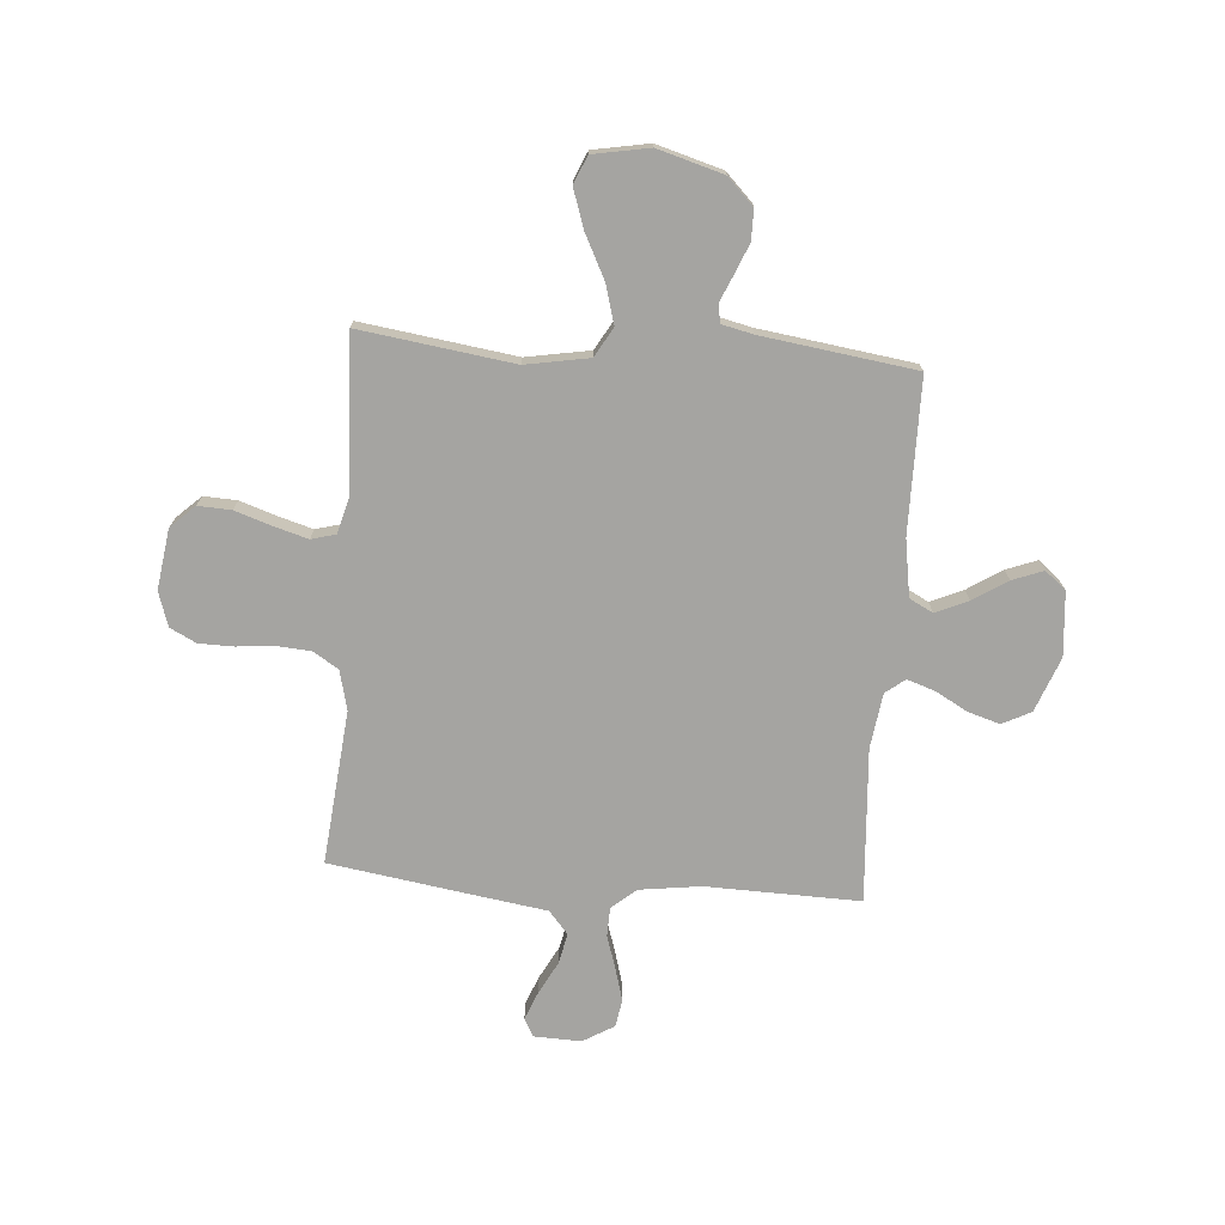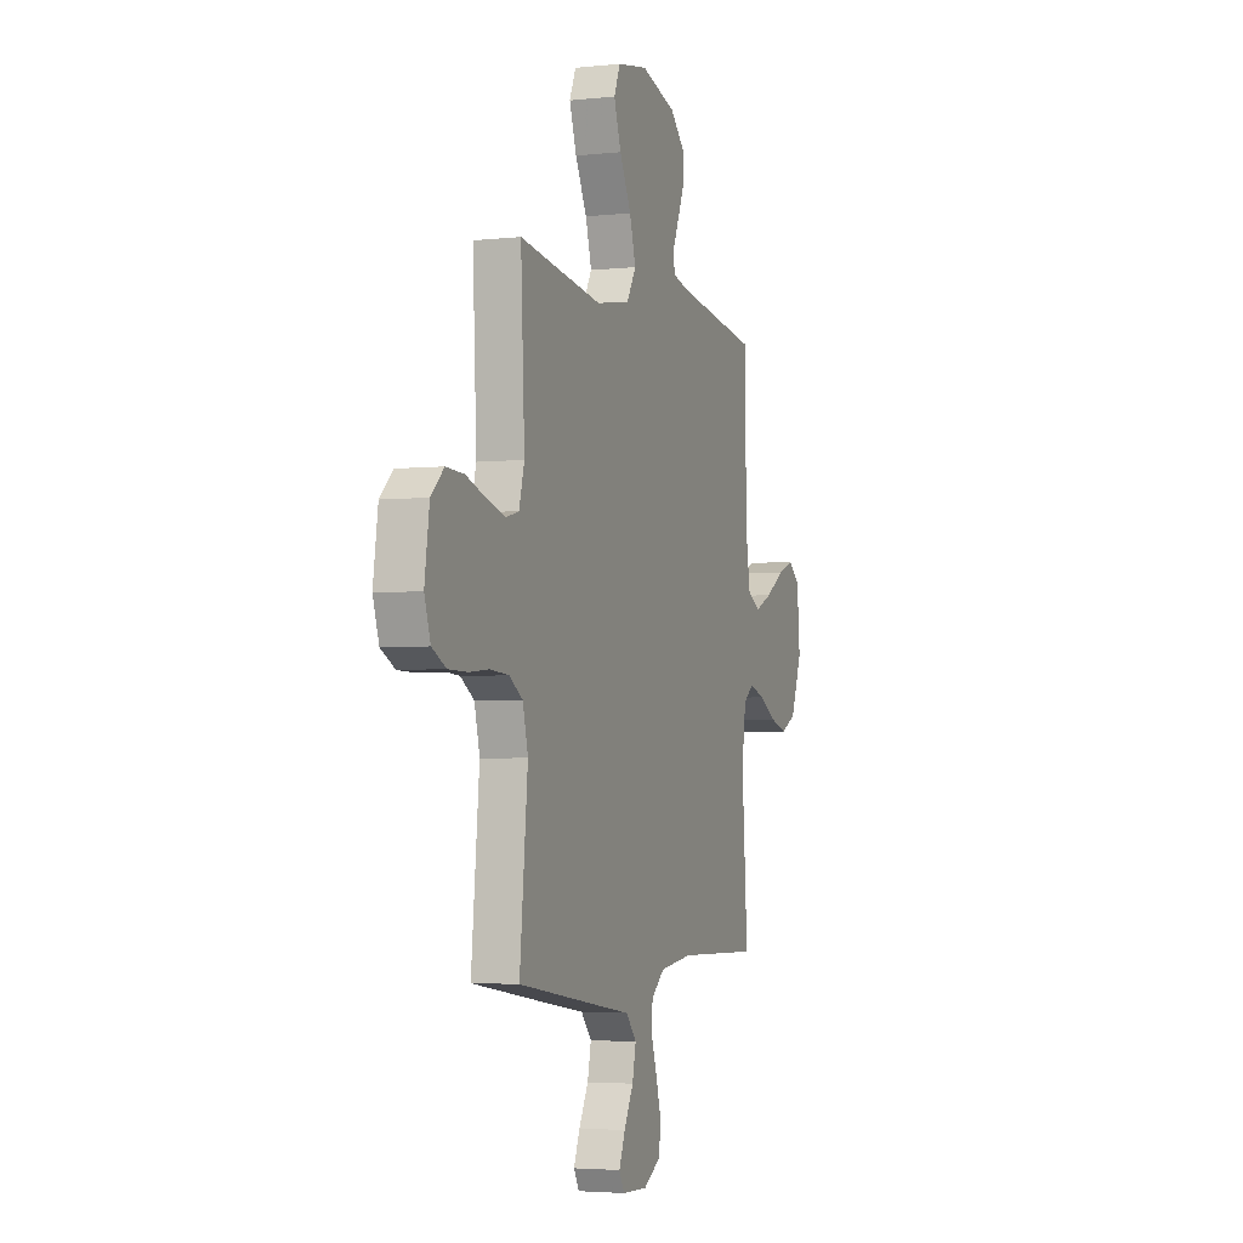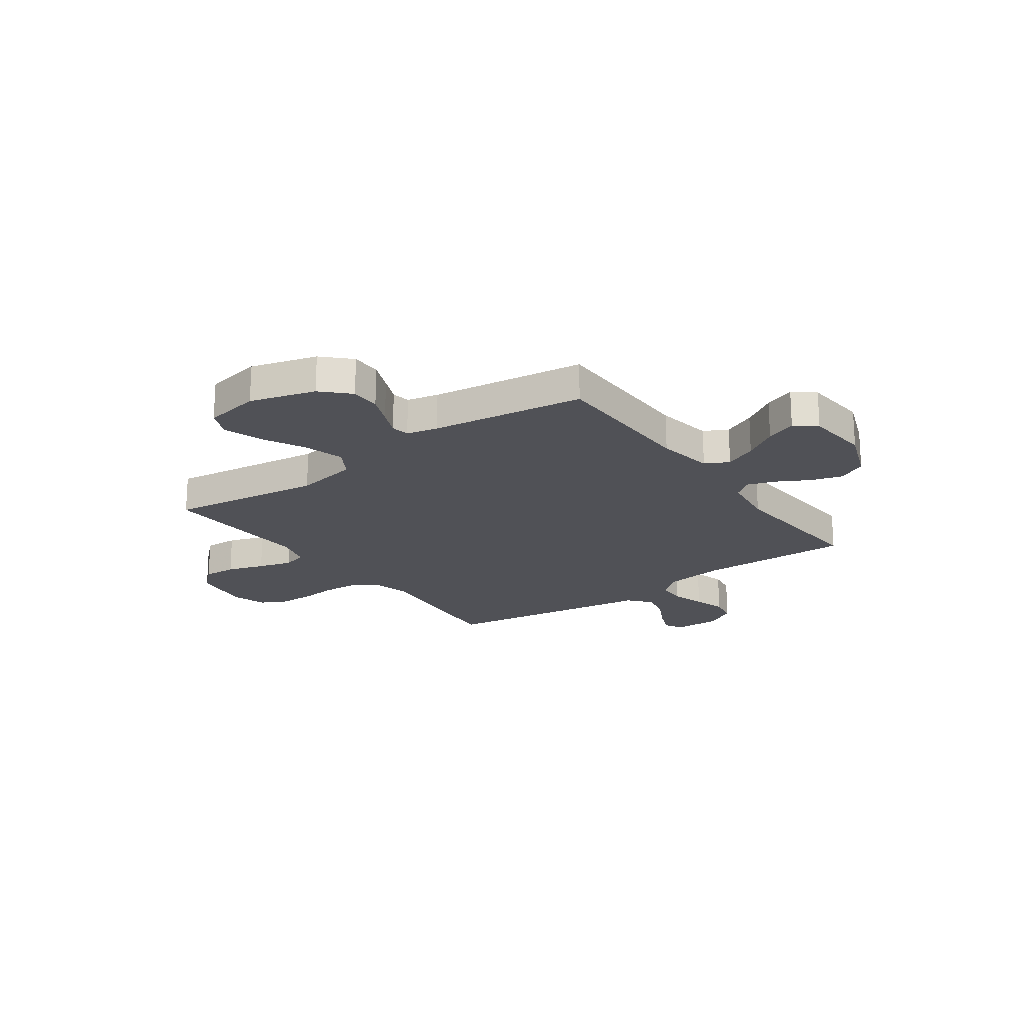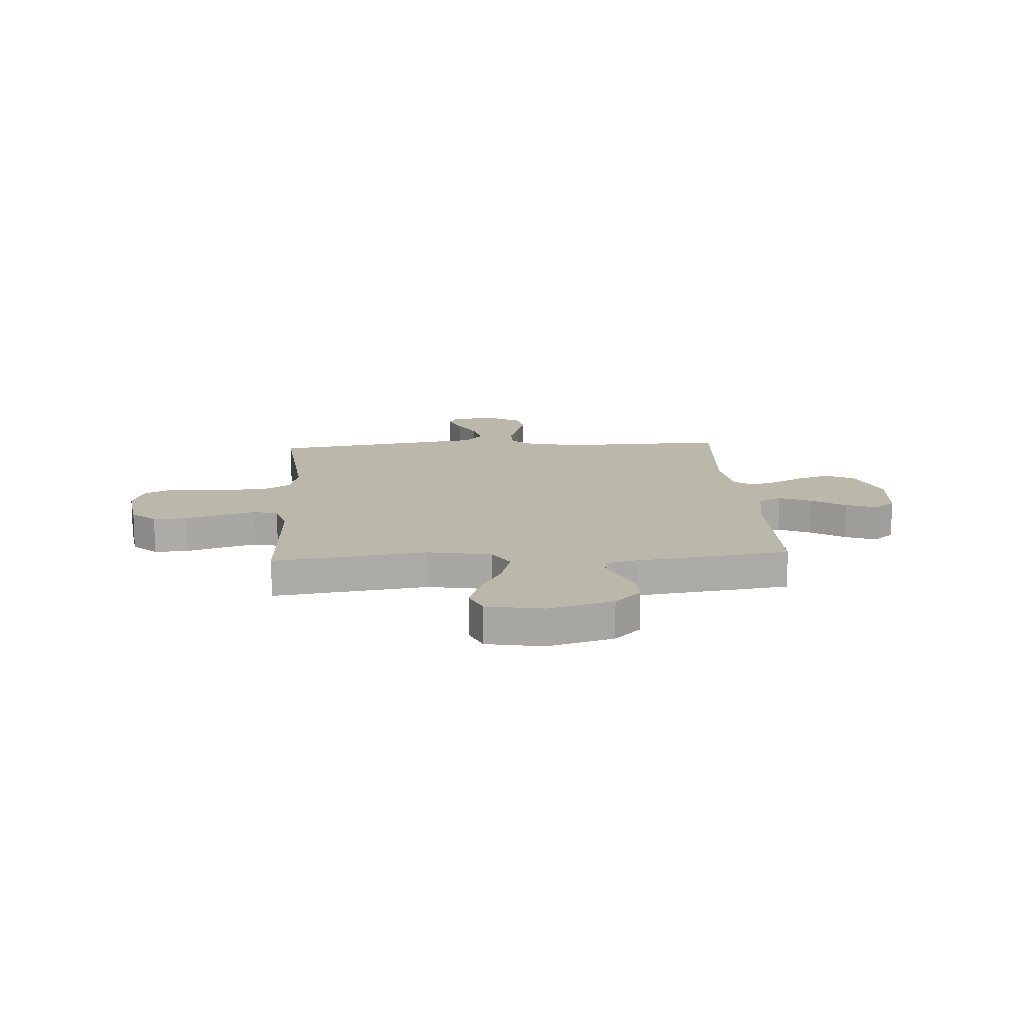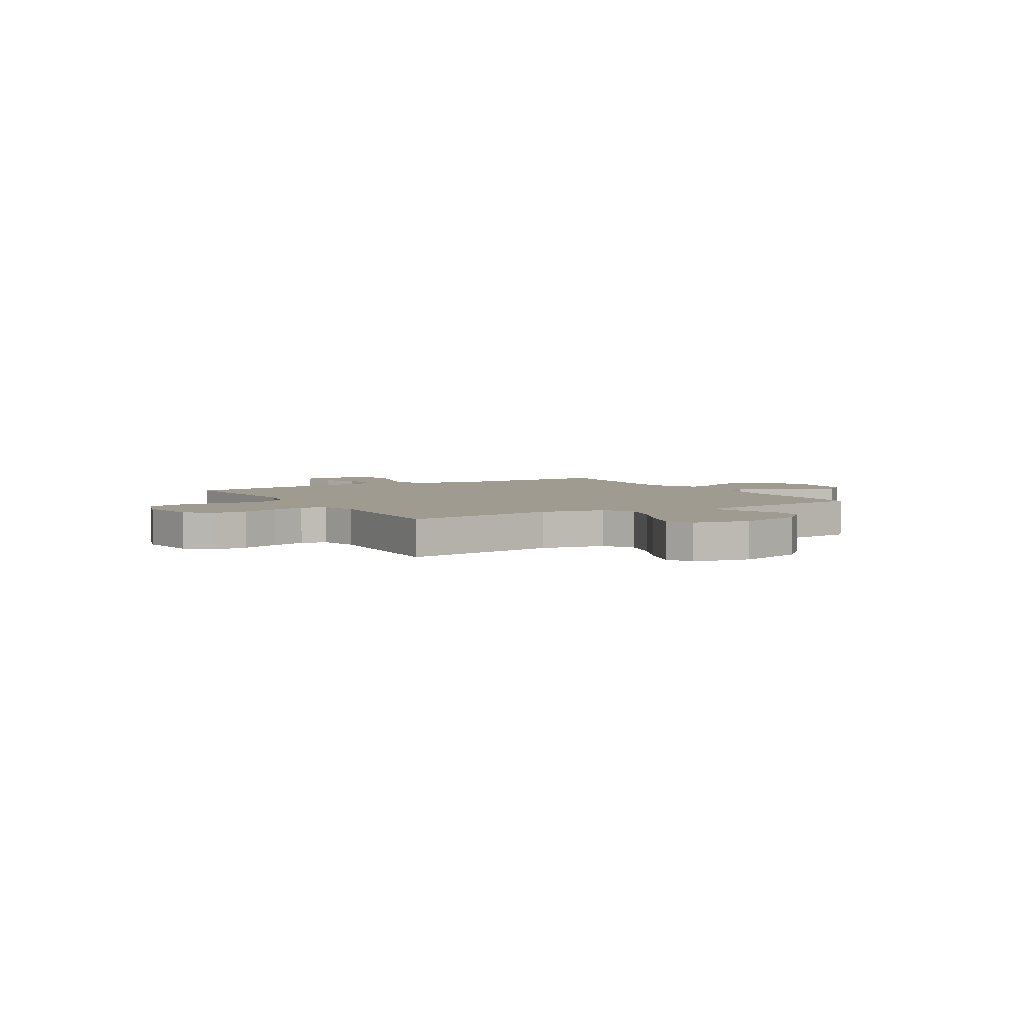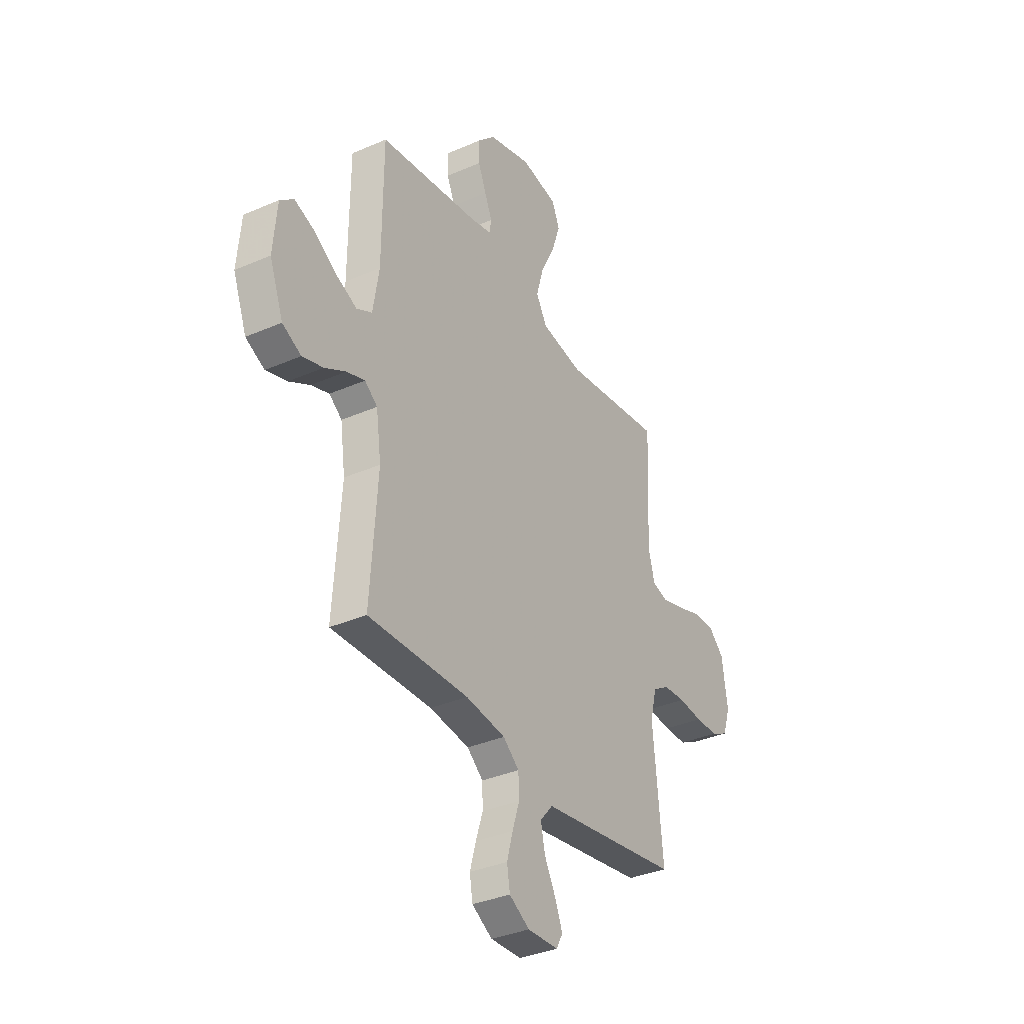
<metadata>
{"format":"obj","ext":"obj","renderer":"f3d","projection":"perspective","resolution":1024,"background":"white","views":[{"elev":-73.3,"azim":-4.4,"up":"+Y"},{"elev":-3.6,"azim":-70.1,"up":"+Z"},{"elev":-20.4,"azim":35.8,"up":"+Y"},{"elev":14.2,"azim":-3.7,"up":"+Y"},{"elev":4.1,"azim":-30.6,"up":"+Y"},{"elev":-34.9,"azim":120.2,"up":"+Z"}]}
</metadata>
<code>
v -0.5 0.07 0.5
v -0.2 0.07 0.458
v -0.076 0.07 0.48
v -0.043 0.07 0.537
v -0.065 0.07 0.614
v -0.107 0.07 0.697
v -0.133 0.07 0.774
v -0.11 0.07 0.828
v 0 0.07 0.848
v 0.128 0.07 0.811
v 0.179 0.07 0.76
v 0.179 0.07 0.701
v 0.155 0.07 0.643
v 0.133 0.07 0.592
v 0.139 0.07 0.556
v 0.2 0.07 0.542
v 0.5 0.07 0.5
v 0.502 0.07 0.2
v 0.52 0.07 0.089
v 0.566 0.07 0.065
v 0.629 0.07 0.093
v 0.696 0.07 0.136
v 0.756 0.07 0.159
v 0.797 0.07 0.125
v 0.808 0.07 0
v 0.767 0.07 -0.107
v 0.711 0.07 -0.135
v 0.649 0.07 -0.116
v 0.586 0.07 -0.081
v 0.532 0.07 -0.063
v 0.494 0.07 -0.092
v 0.479 0.07 -0.2
v 0.5 0.07 -0.5
v 0.2 0.07 -0.493
v 0.081 0.07 -0.509
v 0.033 0.07 -0.549
v 0.031 0.07 -0.606
v 0.052 0.07 -0.671
v 0.07 0.07 -0.735
v 0.061 0.07 -0.789
v 0 0.07 -0.825
v -0.092 0.07 -0.822
v -0.111 0.07 -0.787
v -0.089 0.07 -0.732
v -0.055 0.07 -0.668
v -0.042 0.07 -0.608
v -0.08 0.07 -0.564
v -0.2 0.07 -0.546
v -0.5 0.07 -0.5
v -0.471 0.07 -0.2
v -0.49 0.07 -0.123
v -0.539 0.07 -0.092
v -0.606 0.07 -0.087
v -0.679 0.07 -0.094
v -0.747 0.07 -0.093
v -0.798 0.07 -0.067
v -0.82 0.07 0
v -0.803 0.07 0.118
v -0.756 0.07 0.162
v -0.691 0.07 0.159
v -0.619 0.07 0.135
v -0.553 0.07 0.116
v -0.505 0.07 0.129
v -0.486 0.07 0.2
v -0.5 0 0.5
v -0.2 0 0.458
v -0.076 0 0.48
v -0.043 0 0.537
v -0.065 0 0.614
v -0.107 0 0.697
v -0.133 0 0.774
v -0.11 0 0.828
v 0 0 0.848
v 0.128 0 0.811
v 0.179 0 0.76
v 0.179 0 0.701
v 0.155 0 0.643
v 0.133 0 0.592
v 0.139 0 0.556
v 0.2 0 0.542
v 0.5 0 0.5
v 0.502 0 0.2
v 0.52 0 0.089
v 0.566 0 0.065
v 0.629 0 0.093
v 0.696 0 0.136
v 0.756 0 0.159
v 0.797 0 0.125
v 0.808 0 0
v 0.767 0 -0.107
v 0.711 0 -0.135
v 0.649 0 -0.116
v 0.586 0 -0.081
v 0.532 0 -0.063
v 0.494 0 -0.092
v 0.479 0 -0.2
v 0.5 0 -0.5
v 0.2 0 -0.493
v 0.081 0 -0.509
v 0.033 0 -0.549
v 0.031 0 -0.606
v 0.052 0 -0.671
v 0.07 0 -0.735
v 0.061 0 -0.789
v 0 0 -0.825
v -0.092 0 -0.822
v -0.111 0 -0.787
v -0.089 0 -0.732
v -0.055 0 -0.668
v -0.042 0 -0.608
v -0.08 0 -0.564
v -0.2 0 -0.546
v -0.5 0 -0.5
v -0.471 0 -0.2
v -0.49 0 -0.123
v -0.539 0 -0.092
v -0.606 0 -0.087
v -0.679 0 -0.094
v -0.747 0 -0.093
v -0.798 0 -0.067
v -0.82 0 0
v -0.803 0 0.118
v -0.756 0 0.162
v -0.691 0 0.159
v -0.619 0 0.135
v -0.553 0 0.116
v -0.505 0 0.129
v -0.486 0 0.2
f 59 60 61
f 58 59 61
f 57 58 61
f 56 57 61
f 55 56 61
f 54 55 61
f 53 54 61
f 52 53 61 62
f 51 52 62 63
f 47 48 49 50
f 51 63 64
f 50 51 64
f 47 50 64
f 43 44 45
f 42 43 45
f 41 42 45
f 40 41 45
f 39 40 45
f 38 39 45
f 37 38 45
f 36 37 45 46
f 64 1 2
f 47 64 2
f 46 47 2
f 36 46 2
f 35 36 2
f 27 28 29
f 26 27 29
f 25 26 29
f 24 25 29
f 23 24 29
f 22 23 29
f 21 22 29
f 20 21 29 30
f 19 20 30 31
f 16 17 18
f 18 19 31
f 16 18 31
f 15 16 31
f 12 13 14
f 11 12 14
f 10 11 14
f 9 10 14
f 8 9 14
f 7 8 14
f 6 7 14
f 5 6 14
f 4 5 14 15
f 15 31 32
f 4 15 32
f 3 4 32
f 2 3 32
f 35 2 32
f 34 35 32
f 32 33 34
f 125 124 123
f 125 123 122
f 125 122 121
f 125 121 120
f 125 120 119
f 125 119 118
f 125 118 117
f 126 125 117 116
f 127 126 116 115
f 114 113 112 111
f 128 127 115
f 128 115 114
f 128 114 111
f 109 108 107
f 109 107 106
f 109 106 105
f 109 105 104
f 109 104 103
f 109 103 102
f 109 102 101
f 110 109 101 100
f 66 65 128
f 66 128 111
f 66 111 110
f 66 110 100
f 66 100 99
f 93 92 91
f 93 91 90
f 93 90 89
f 93 89 88
f 93 88 87
f 93 87 86
f 93 86 85
f 94 93 85 84
f 95 94 84 83
f 82 81 80
f 95 83 82
f 95 82 80
f 95 80 79
f 78 77 76
f 78 76 75
f 78 75 74
f 78 74 73
f 78 73 72
f 78 72 71
f 78 71 70
f 78 70 69
f 79 78 69 68
f 96 95 79
f 96 79 68
f 96 68 67
f 96 67 66
f 96 66 99
f 96 99 98
f 98 97 96
f 1 65 66 2
f 2 66 67 3
f 3 67 68 4
f 4 68 69 5
f 5 69 70 6
f 6 70 71 7
f 7 71 72 8
f 8 72 73 9
f 9 73 74 10
f 10 74 75 11
f 11 75 76 12
f 12 76 77 13
f 13 77 78 14
f 14 78 79 15
f 15 79 80 16
f 16 80 81 17
f 17 81 82 18
f 18 82 83 19
f 19 83 84 20
f 20 84 85 21
f 21 85 86 22
f 22 86 87 23
f 23 87 88 24
f 24 88 89 25
f 25 89 90 26
f 26 90 91 27
f 27 91 92 28
f 28 92 93 29
f 29 93 94 30
f 30 94 95 31
f 31 95 96 32
f 32 96 97 33
f 33 97 98 34
f 34 98 99 35
f 35 99 100 36
f 36 100 101 37
f 37 101 102 38
f 38 102 103 39
f 39 103 104 40
f 40 104 105 41
f 41 105 106 42
f 42 106 107 43
f 43 107 108 44
f 44 108 109 45
f 45 109 110 46
f 46 110 111 47
f 47 111 112 48
f 48 112 113 49
f 49 113 114 50
f 50 114 115 51
f 51 115 116 52
f 52 116 117 53
f 53 117 118 54
f 54 118 119 55
f 55 119 120 56
f 56 120 121 57
f 57 121 122 58
f 58 122 123 59
f 59 123 124 60
f 60 124 125 61
f 61 125 126 62
f 62 126 127 63
f 63 127 128 64
f 64 128 65 1

</code>
